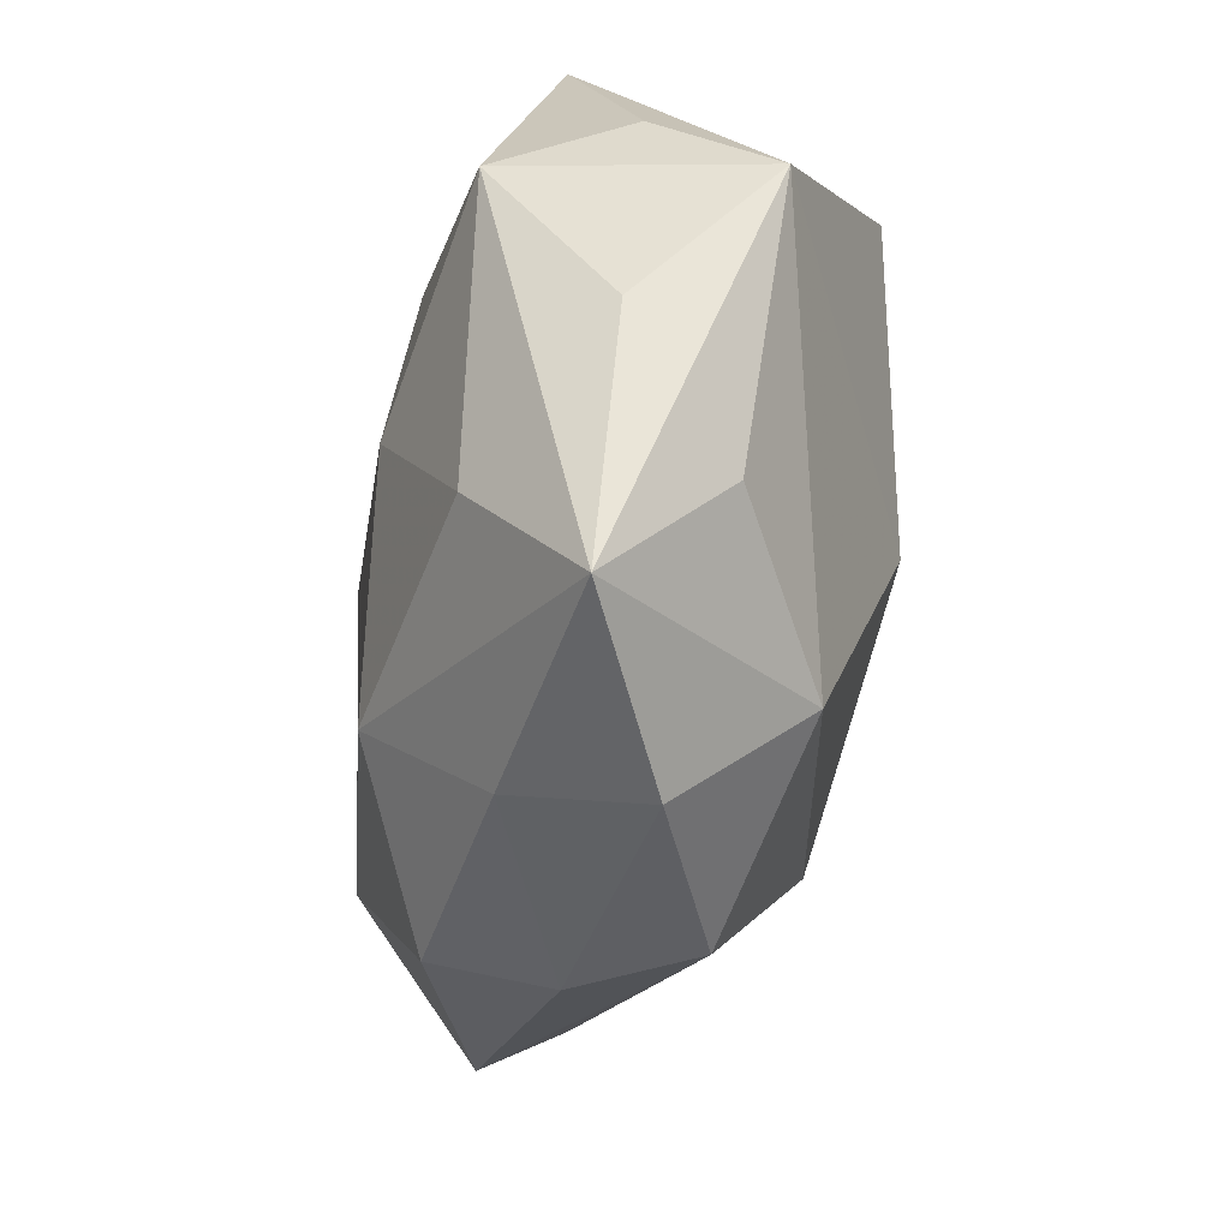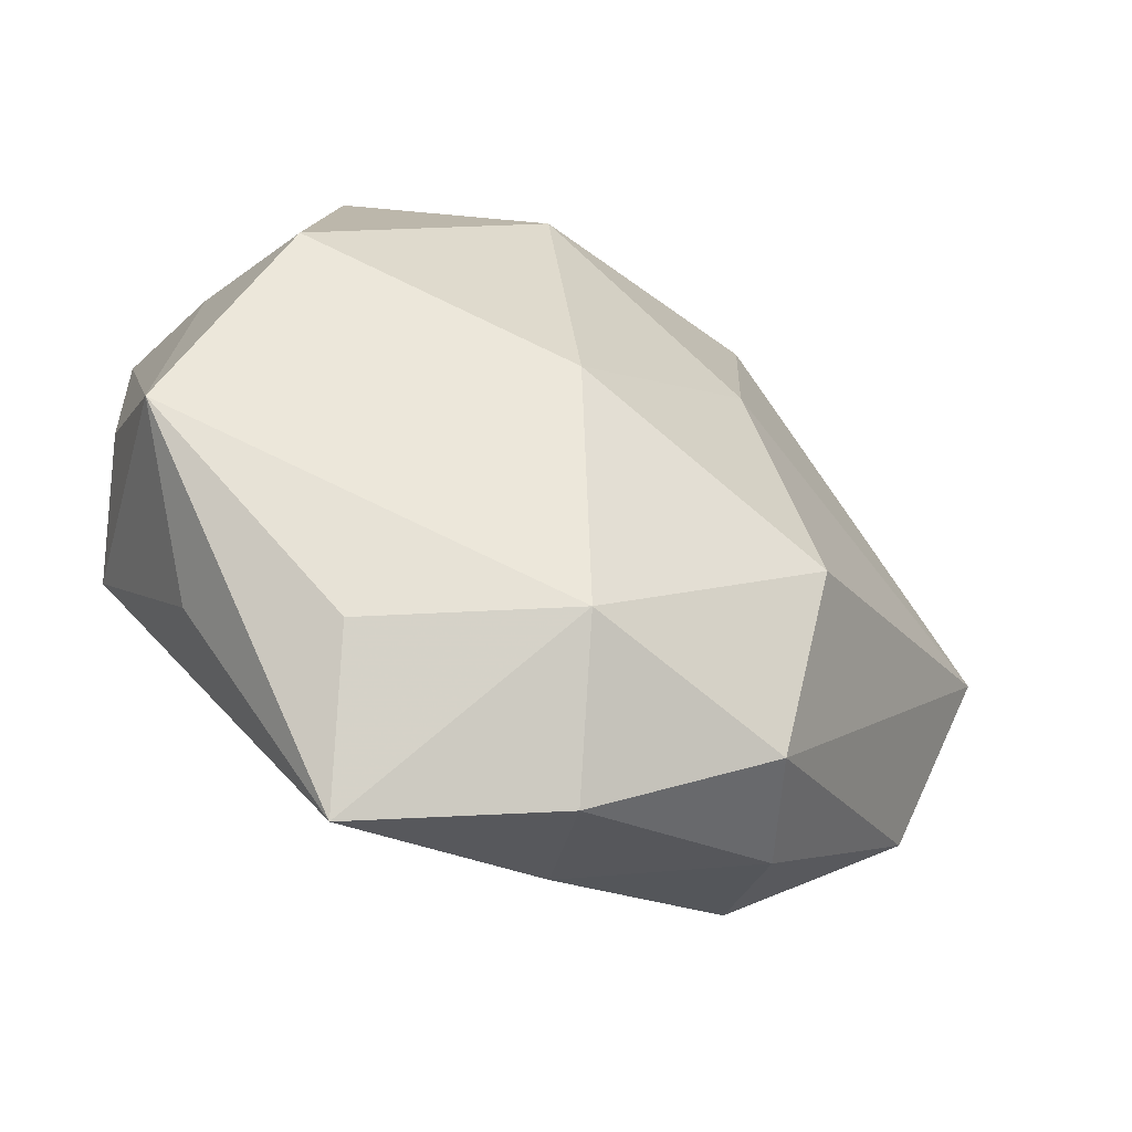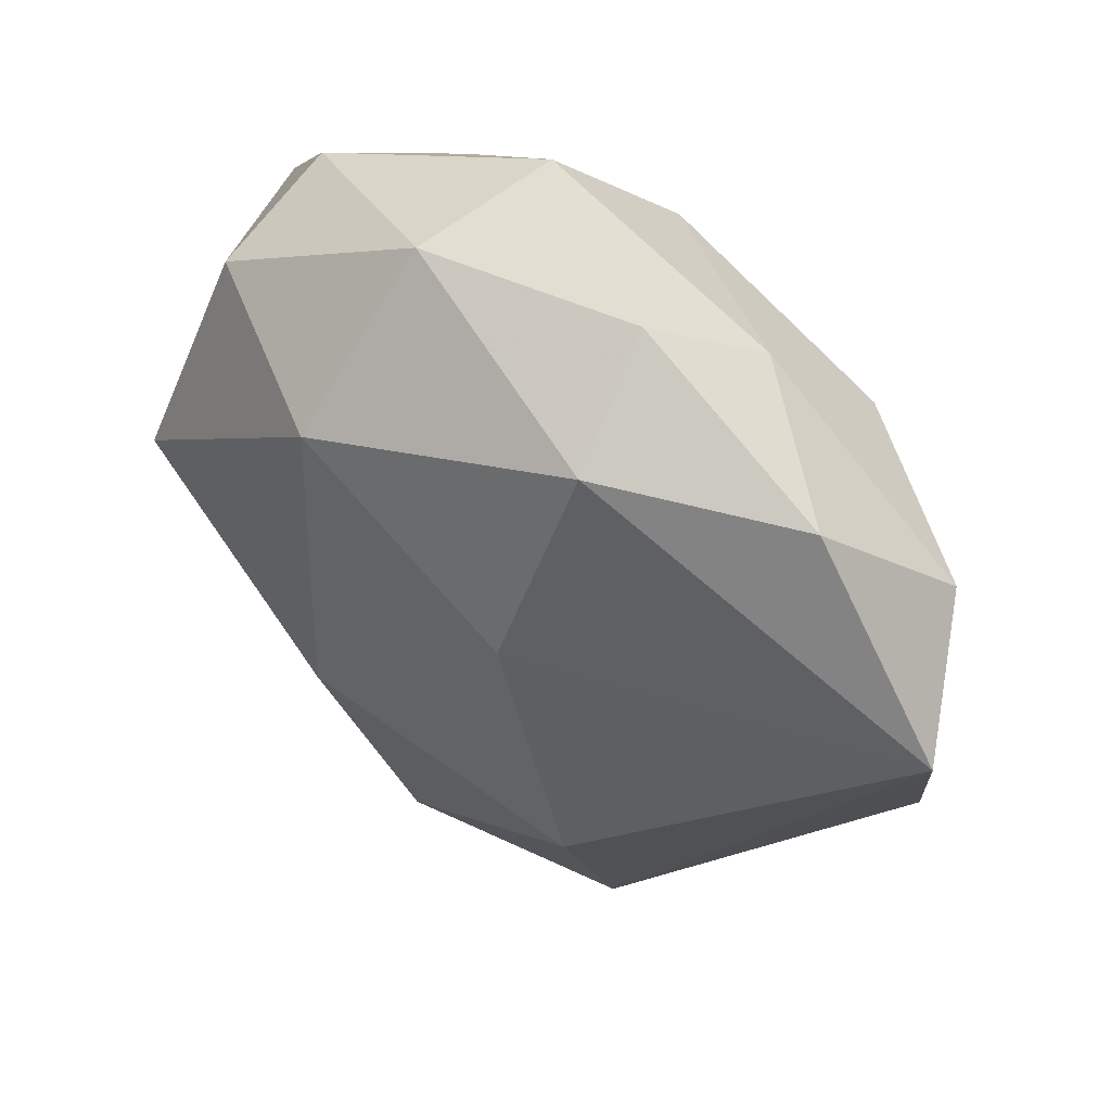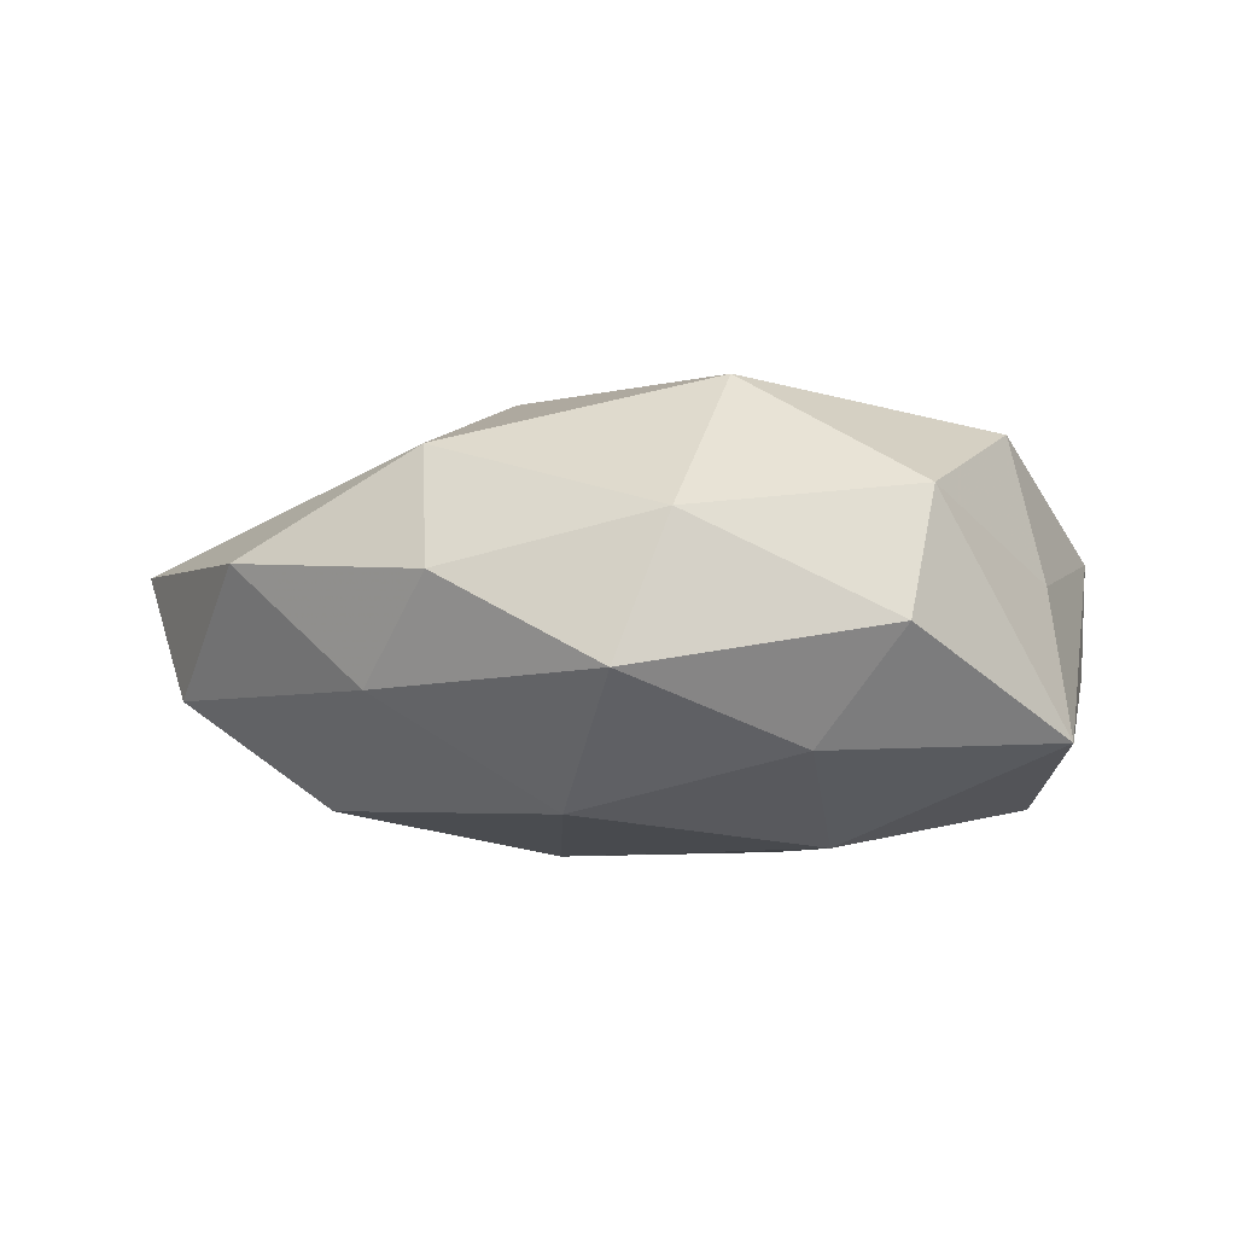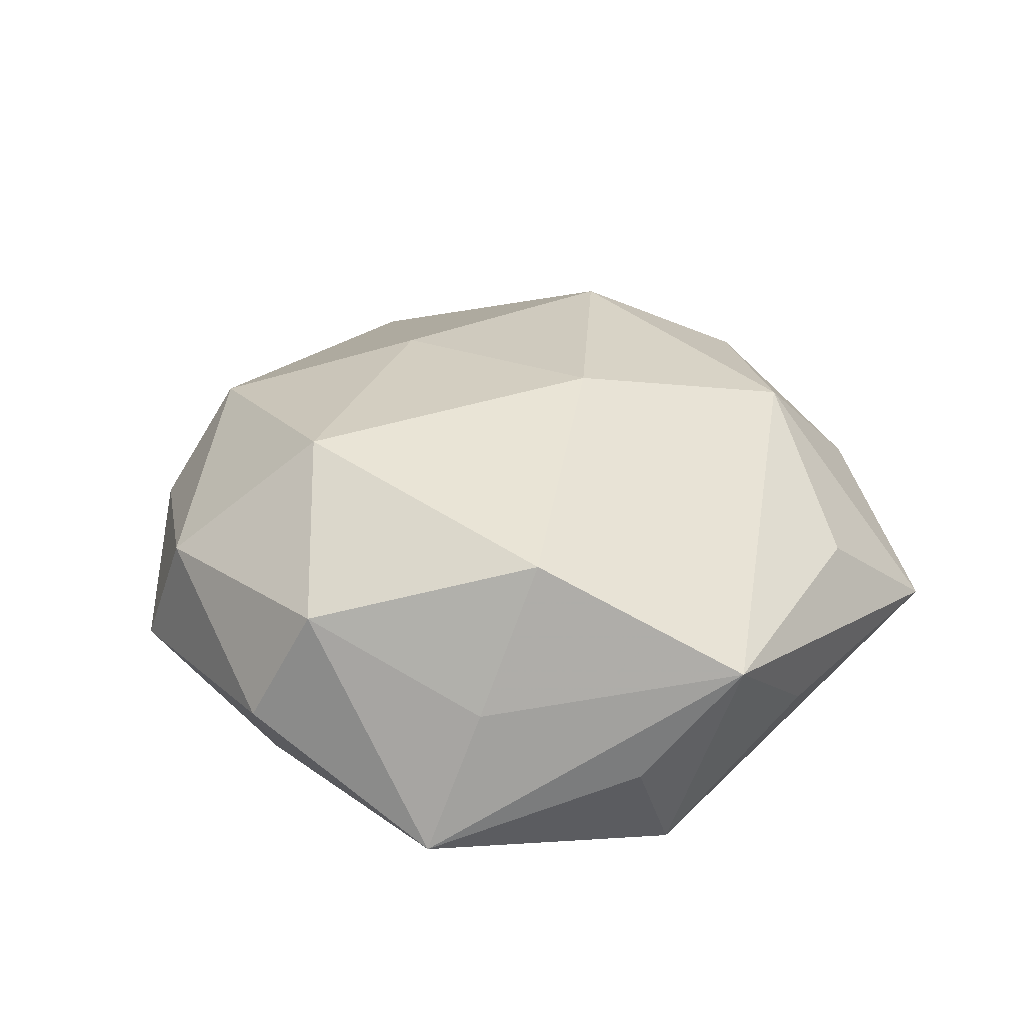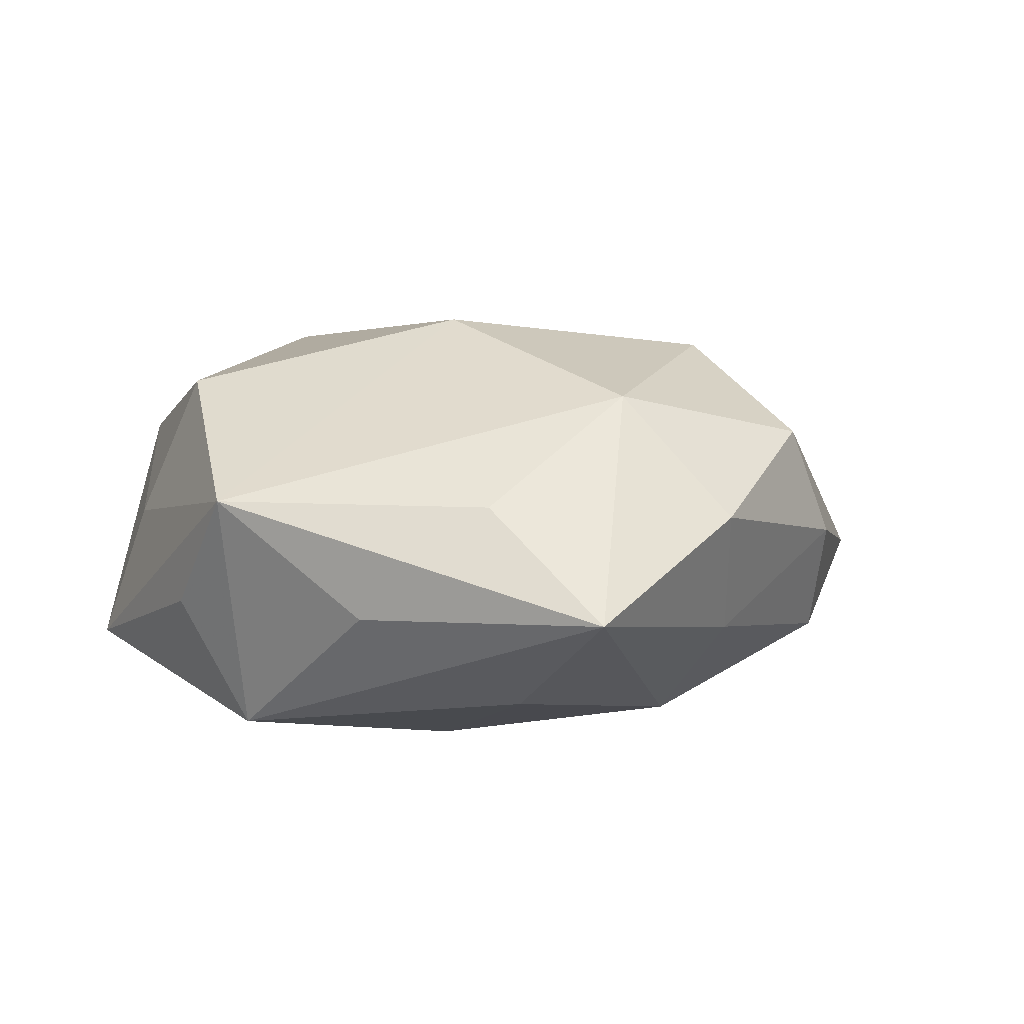
<metadata>
{"format":"obj","ext":"obj","renderer":"f3d","projection":"perspective","resolution":1024,"background":"white","views":[{"elev":-68.8,"azim":-100.7,"up":"+Y"},{"elev":-54.5,"azim":-29.8,"up":"+Y"},{"elev":48.4,"azim":37.3,"up":"+Y"},{"elev":-3.3,"azim":-172.1,"up":"+Z"},{"elev":31.0,"azim":-103.5,"up":"+Z"},{"elev":7.1,"azim":-35.0,"up":"+Z"}]}
</metadata>
<code>
v 0.005732 -0.0296 -0.006362
v -0.005412 0.03182 0.006805
v -0.02137 0.02755 -0.0009202
v 0.0135 0.02418 0.0123
v -0.006653 -0.005397 0.02006
v 0.03517 0.01121 -0.005864
v -0.02812 0.00414 0.0147
v -0.02602 -0.02041 -0.0039
v 0.01597 -0.02681 0.01013
v -0.03096 0.009711 0.002547
v 0.02079 -0.02632 0.0007106
v -0.00822 0.01933 0.01761
v 0.02744 -0.004481 -0.01407
v 0.0176 0.02529 -0.005478
v 0.03646 -0.01178 -0.003093
v 0.003211 0.02499 -0.01427
v -0.03458 -0.01186 0.005749
v 0.02866 0.02121 0.004007
v -0.01314 -0.03691 -0.003403
v 0.00667 0.004237 -0.01791
v -0.002354 -0.02528 0.01396
v 0.01194 0.03085 0.002751
v 0.002296 -0.03434 0.004033
v -0.02296 0.02258 0.009129
v 0.00813 -0.01782 -0.01588
v 0.009771 0.007038 0.01731
v -0.01444 0.02504 -0.009824
v -0.03391 -0.003468 -0.003848
v 0.02203 0.01595 -0.01422
v -0.03266 0.01473 -0.009207
v 0.01615 -0.01237 0.01737
v -0.01226 -0.02397 -0.01206
v -0.01482 0.01141 -0.01697
v 0.02267 -0.02205 -0.008843
v -0.01732 -0.02668 0.005494
v 0.04038 0.003417 0.004314
v -0.001518 0.03465 -0.004294
v -0.02962 -0.007404 -0.01435
v -0.00916 -0.007781 -0.01786
f 18 4 36
f 36 4 26
f 12 7 5
f 5 26 12
f 12 26 4
f 20 13 25
f 33 16 20
f 5 7 17
f 25 19 32
f 9 15 36
f 4 18 22
f 10 17 7
f 27 3 37
f 37 16 27
f 27 16 33
f 7 12 24
f 24 10 7
f 6 18 36
f 36 15 6
f 6 15 13
f 13 20 29
f 29 20 16
f 29 6 13
f 19 17 8
f 5 17 21
f 25 32 39
f 39 20 25
f 33 20 39
f 31 26 5
f 5 21 31
f 31 21 9
f 36 26 31
f 31 9 36
f 25 13 34
f 13 15 34
f 30 27 33
f 3 27 30
f 28 17 30
f 17 10 30
f 30 24 3
f 10 24 30
f 2 24 12
f 2 22 37
f 37 3 2
f 3 24 2
f 2 12 4
f 4 22 2
f 14 16 37
f 14 29 16
f 37 22 14
f 14 22 18
f 18 6 14
f 6 29 14
f 35 17 19
f 19 21 35
f 35 21 17
f 23 21 19
f 9 21 23
f 15 9 11
f 11 34 15
f 9 23 11
f 38 39 32
f 28 30 38
f 33 39 38
f 38 30 33
f 38 17 28
f 38 8 17
f 38 32 19
f 19 8 38
f 1 23 19
f 1 19 25
f 25 34 1
f 34 11 1
f 1 11 23

</code>
